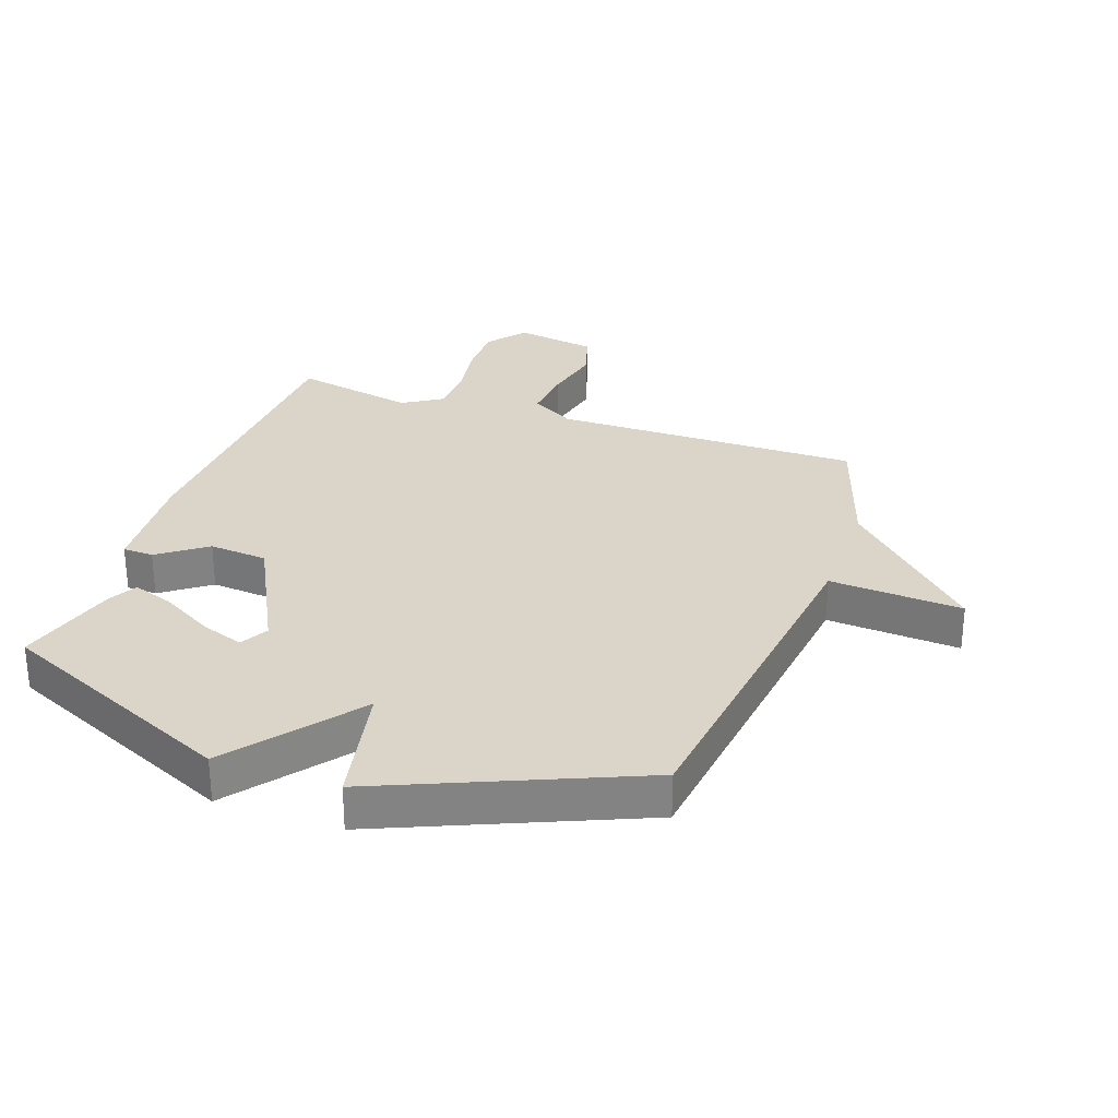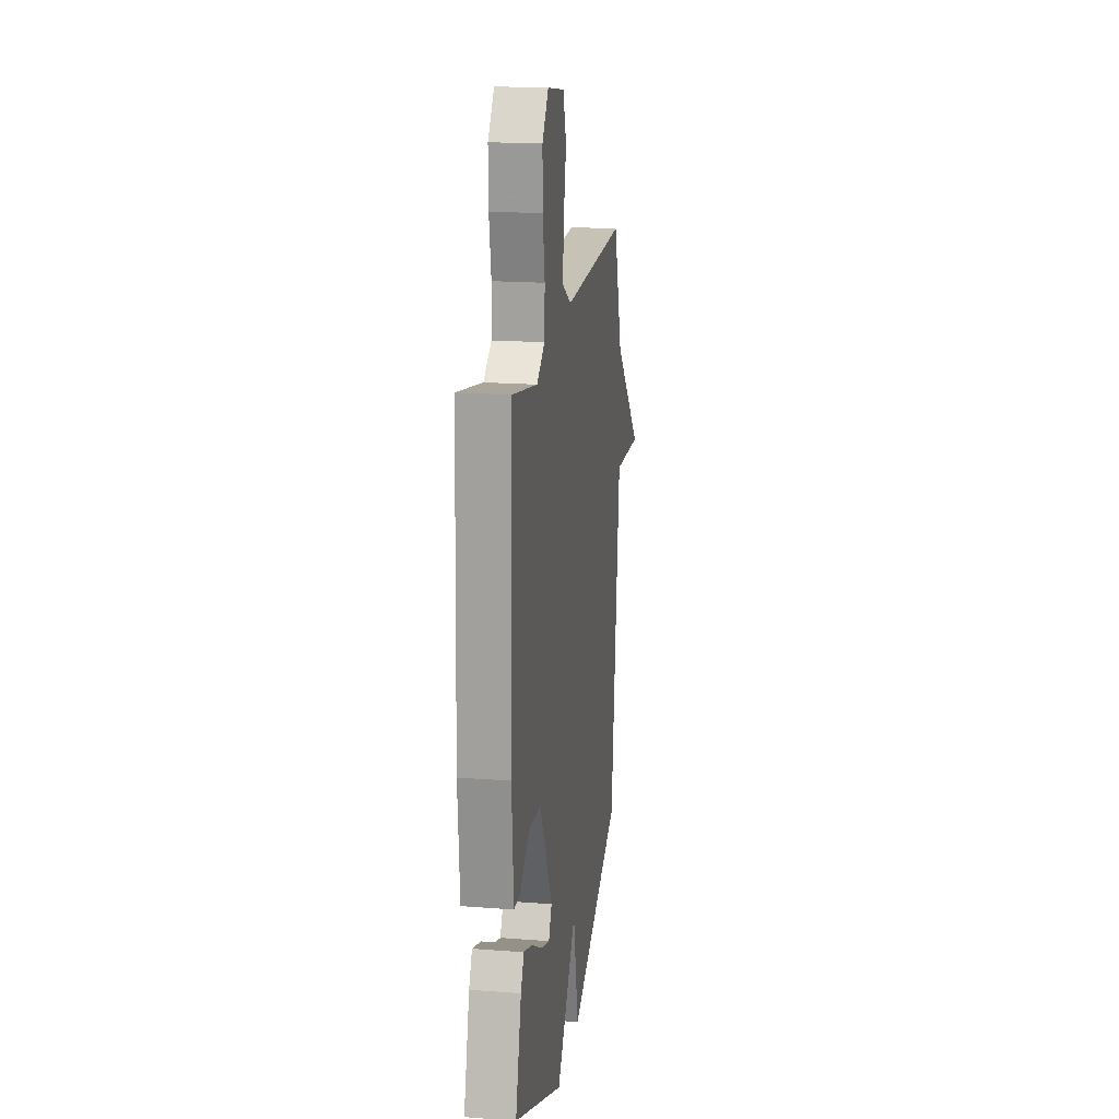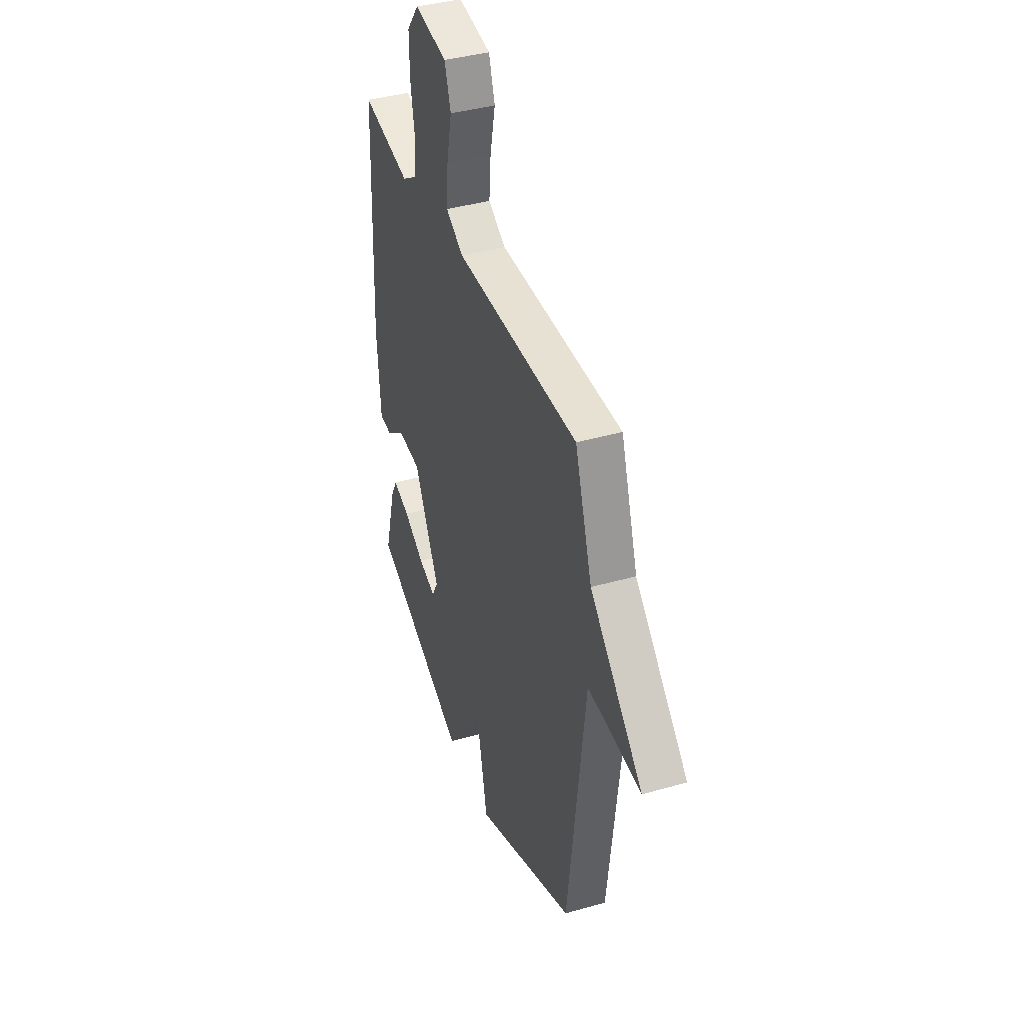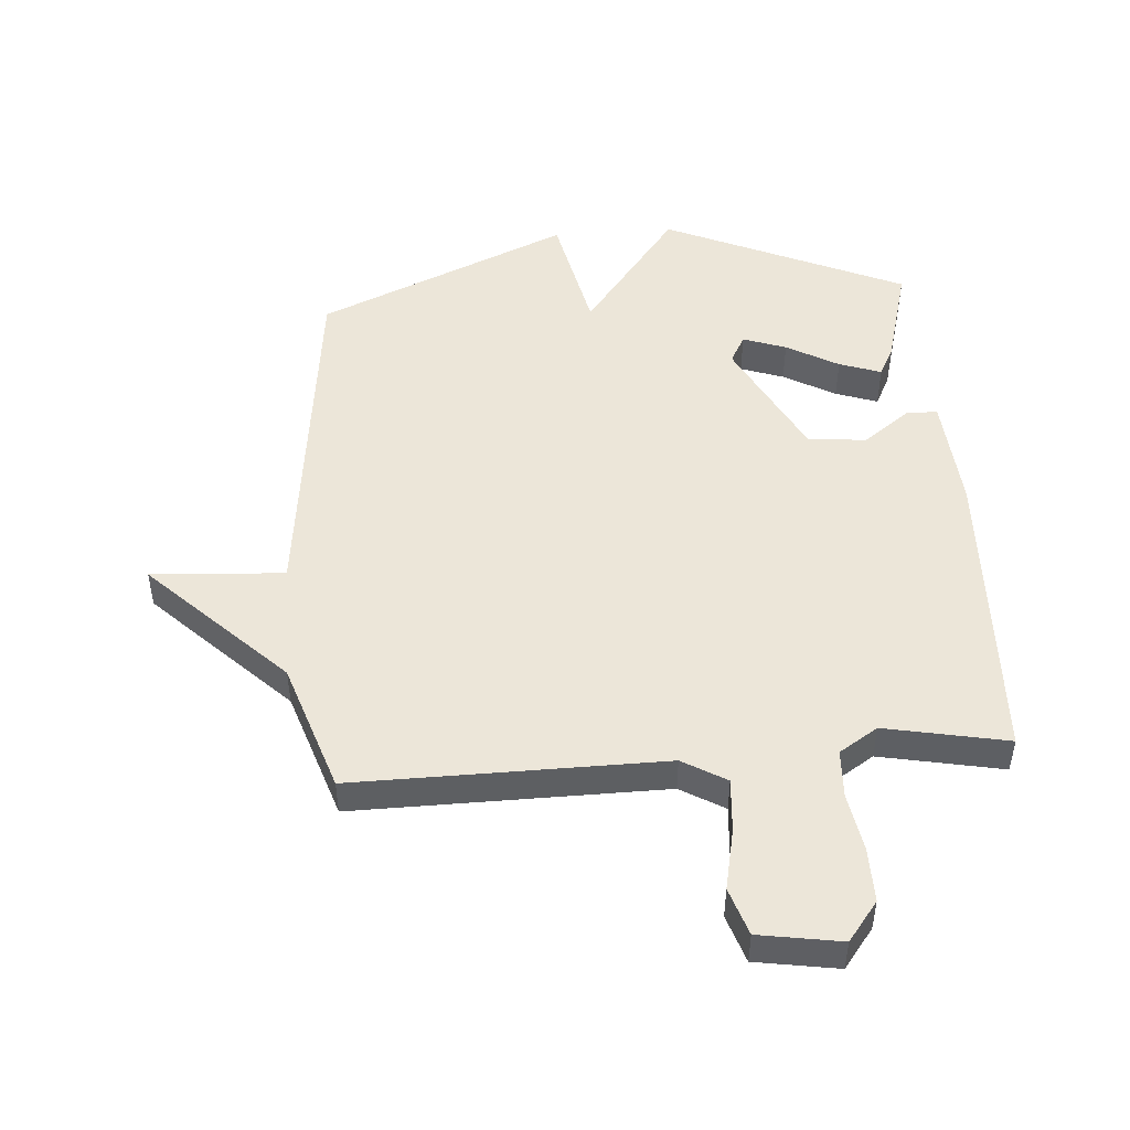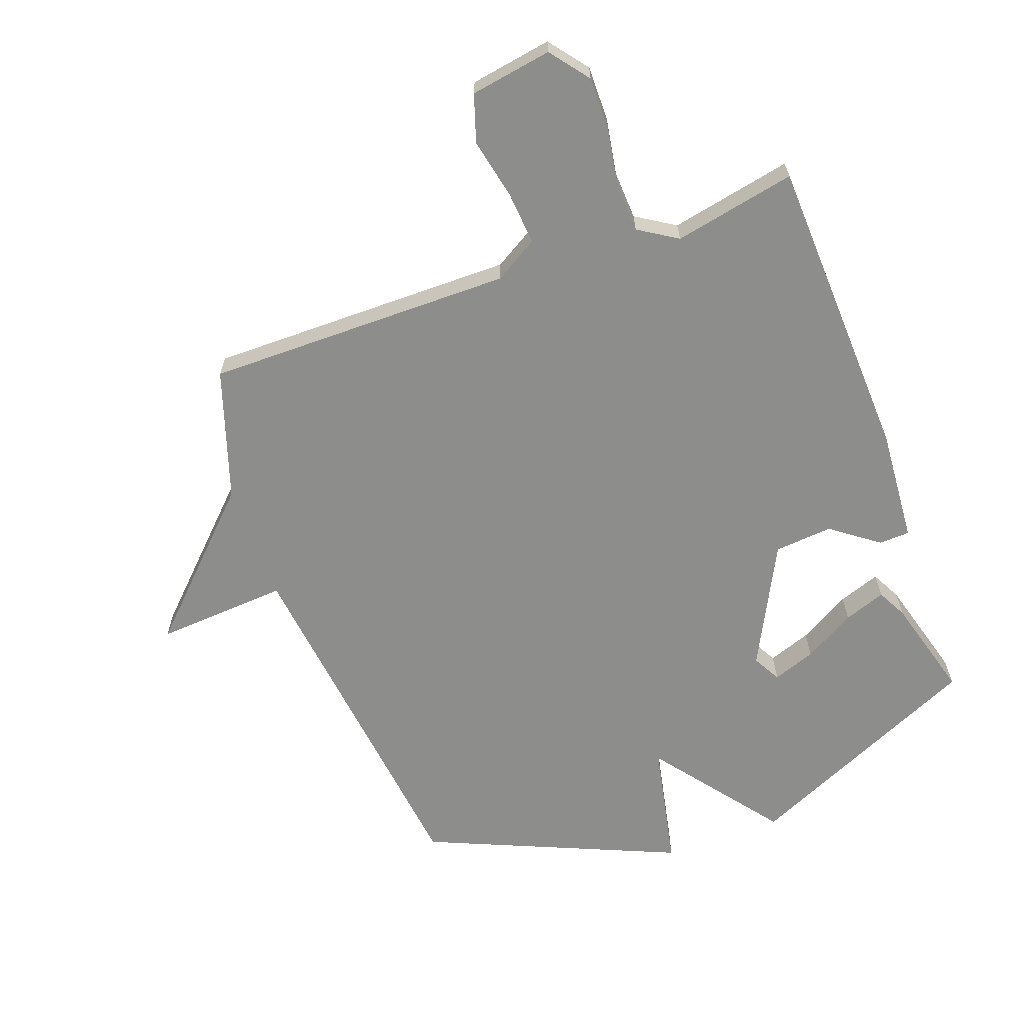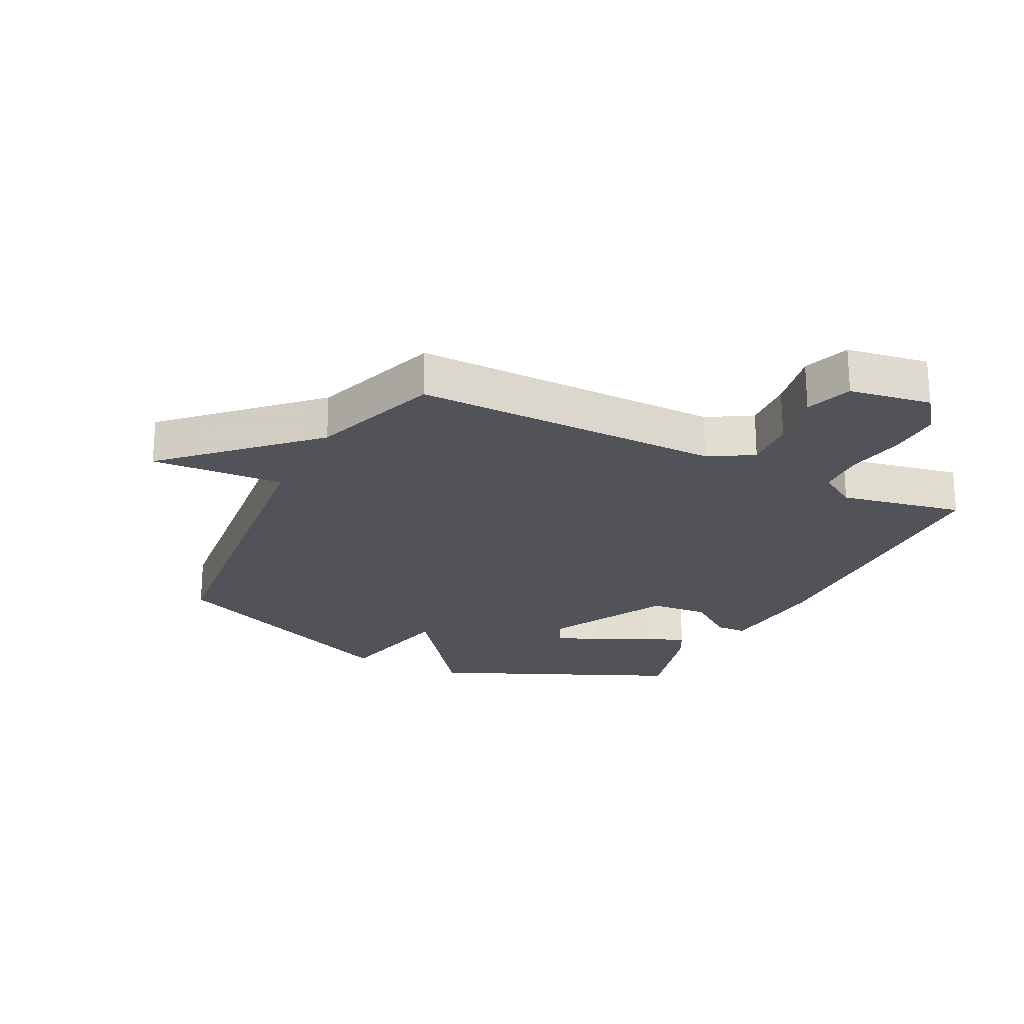
<metadata>
{"format":"obj","ext":"obj","renderer":"f3d","projection":"perspective","resolution":1024,"background":"white","views":[{"elev":29.1,"azim":-160.5,"up":"+Y"},{"elev":18.9,"azim":98.4,"up":"+Z"},{"elev":39.9,"azim":-109.5,"up":"+Z"},{"elev":48.7,"azim":-4.4,"up":"+Y"},{"elev":-64.5,"azim":20.1,"up":"+Y"},{"elev":-22.7,"azim":-27.0,"up":"+Y"}]}
</metadata>
<code>
v 0.5 0.07 -0.5
v 0.11 0.07 -0.676
v -0.047 0.07 -0.471
v -0.09 0.07 -0.676
v -0.5 0.07 -0.5
v -0.57 0.07 0.088
v -0.786 0.07 0.074
v -0.57 0.07 0.288
v -0.5 0.07 0.5
v 0.001 0.07 0.497
v 0.072 0.07 0.539
v 0.065 0.07 0.626
v 0.044 0.07 0.725
v 0.069 0.07 0.802
v 0.202 0.07 0.824
v 0.251 0.07 0.761
v 0.25 0.07 0.672
v 0.234 0.07 0.578
v 0.238 0.07 0.5
v 0.301 0.07 0.46
v 0.5 0.07 0.5
v 0.52 0.07 0.002
v 0.506 0.07 -0.185
v 0.456 0.07 -0.187
v 0.379 0.07 -0.13
v 0.284 0.07 -0.138
v 0.182 0.07 -0.337
v 0.207 0.07 -0.383
v 0.277 0.07 -0.358
v 0.361 0.07 -0.31
v 0.429 0.07 -0.286
v 0.454 0.07 -0.334
v 0.5 0 -0.5
v 0.11 0 -0.676
v -0.047 0 -0.471
v -0.09 0 -0.676
v -0.5 0 -0.5
v -0.57 0 0.088
v -0.786 0 0.074
v -0.57 0 0.288
v -0.5 0 0.5
v 0.001 0 0.497
v 0.072 0 0.539
v 0.065 0 0.626
v 0.044 0 0.725
v 0.069 0 0.802
v 0.202 0 0.824
v 0.251 0 0.761
v 0.25 0 0.672
v 0.234 0 0.578
v 0.238 0 0.5
v 0.301 0 0.46
v 0.5 0 0.5
v 0.52 0 0.002
v 0.506 0 -0.185
v 0.456 0 -0.187
v 0.379 0 -0.13
v 0.284 0 -0.138
v 0.182 0 -0.337
v 0.207 0 -0.383
v 0.277 0 -0.358
v 0.361 0 -0.31
v 0.429 0 -0.286
v 0.454 0 -0.334
f 32 1 2
f 31 32 2
f 30 31 2
f 29 30 2
f 28 29 2
f 27 28 2 3
f 26 27 3
f 23 24 25
f 22 23 25
f 21 22 25
f 20 21 25
f 19 20 25 26
f 16 17 18
f 15 16 18
f 14 15 18
f 13 14 18
f 12 13 18
f 11 12 18 19
f 19 26 3
f 11 19 3
f 10 11 3
f 6 7 8
f 8 9 10
f 6 8 10
f 5 6 10
f 4 5 10
f 3 4 10
f 34 33 64
f 34 64 63
f 34 63 62
f 34 62 61
f 34 61 60
f 35 34 60 59
f 35 59 58
f 57 56 55
f 57 55 54
f 57 54 53
f 57 53 52
f 58 57 52 51
f 50 49 48
f 50 48 47
f 50 47 46
f 50 46 45
f 50 45 44
f 51 50 44 43
f 35 58 51
f 35 51 43
f 35 43 42
f 40 39 38
f 42 41 40
f 42 40 38
f 42 38 37
f 42 37 36
f 42 36 35
f 1 33 34 2
f 2 34 35 3
f 3 35 36 4
f 4 36 37 5
f 5 37 38 6
f 6 38 39 7
f 7 39 40 8
f 8 40 41 9
f 9 41 42 10
f 10 42 43 11
f 11 43 44 12
f 12 44 45 13
f 13 45 46 14
f 14 46 47 15
f 15 47 48 16
f 16 48 49 17
f 17 49 50 18
f 18 50 51 19
f 19 51 52 20
f 20 52 53 21
f 21 53 54 22
f 22 54 55 23
f 23 55 56 24
f 24 56 57 25
f 25 57 58 26
f 26 58 59 27
f 27 59 60 28
f 28 60 61 29
f 29 61 62 30
f 30 62 63 31
f 31 63 64 32
f 32 64 33 1

</code>
